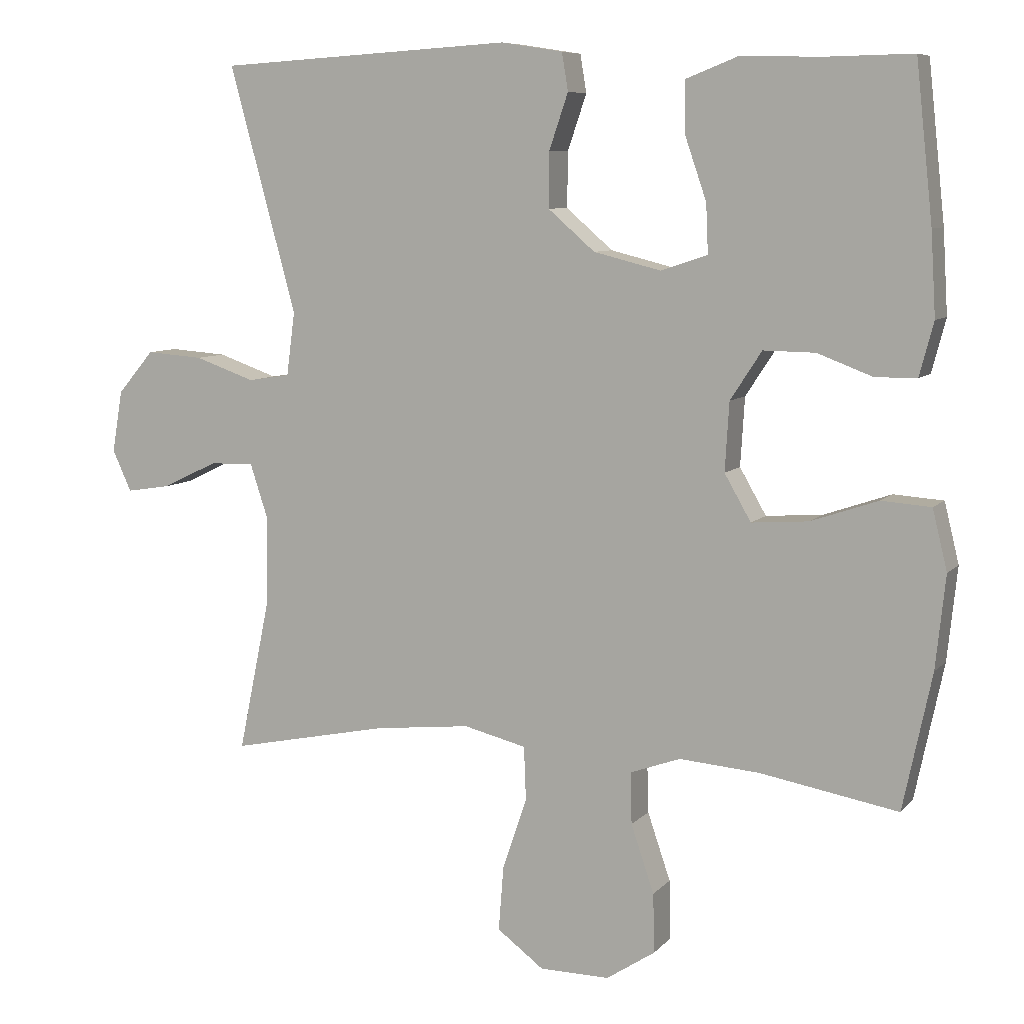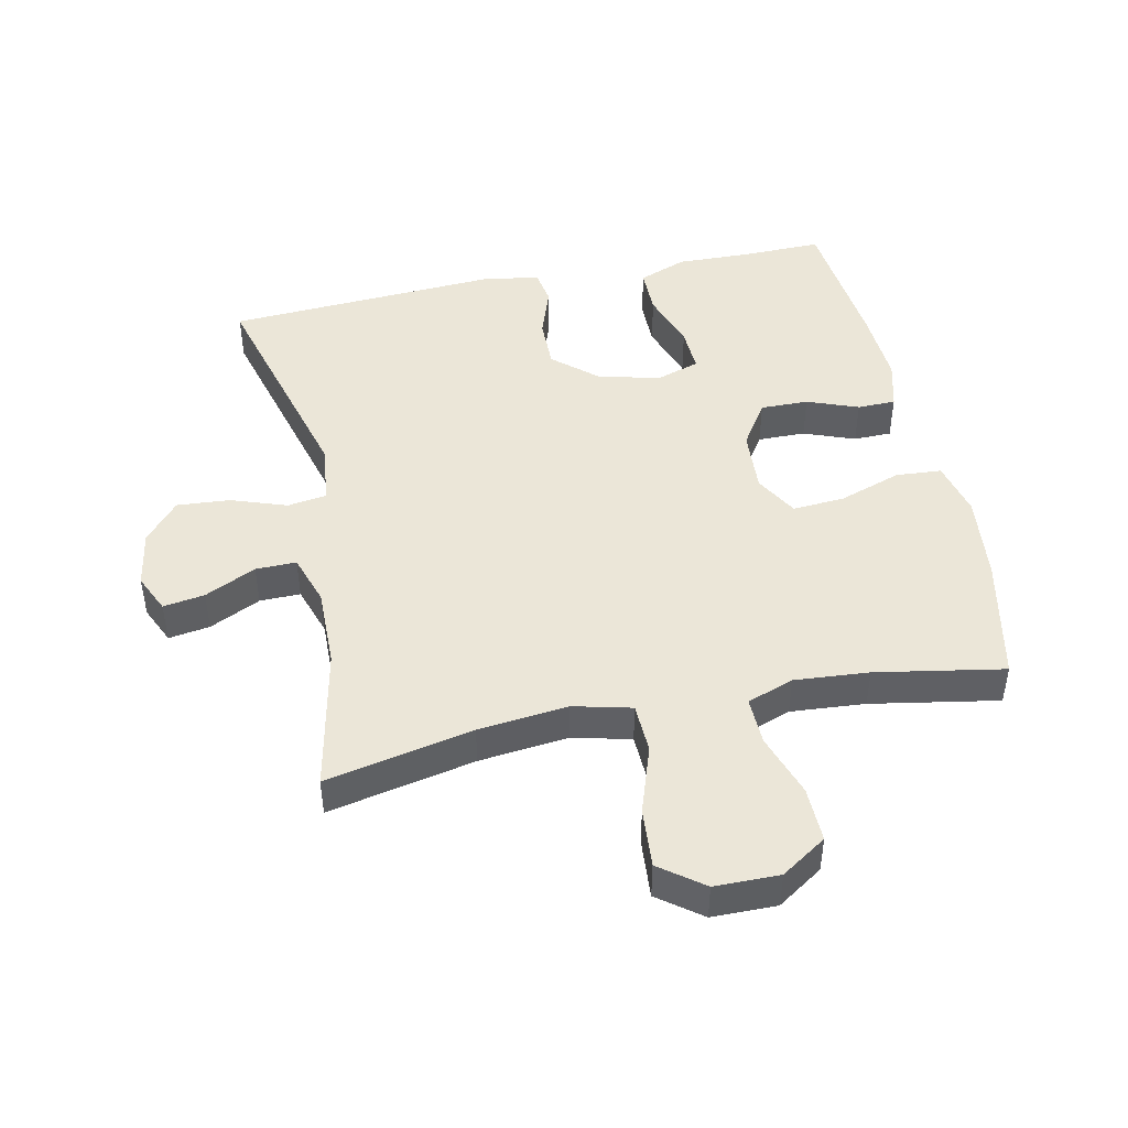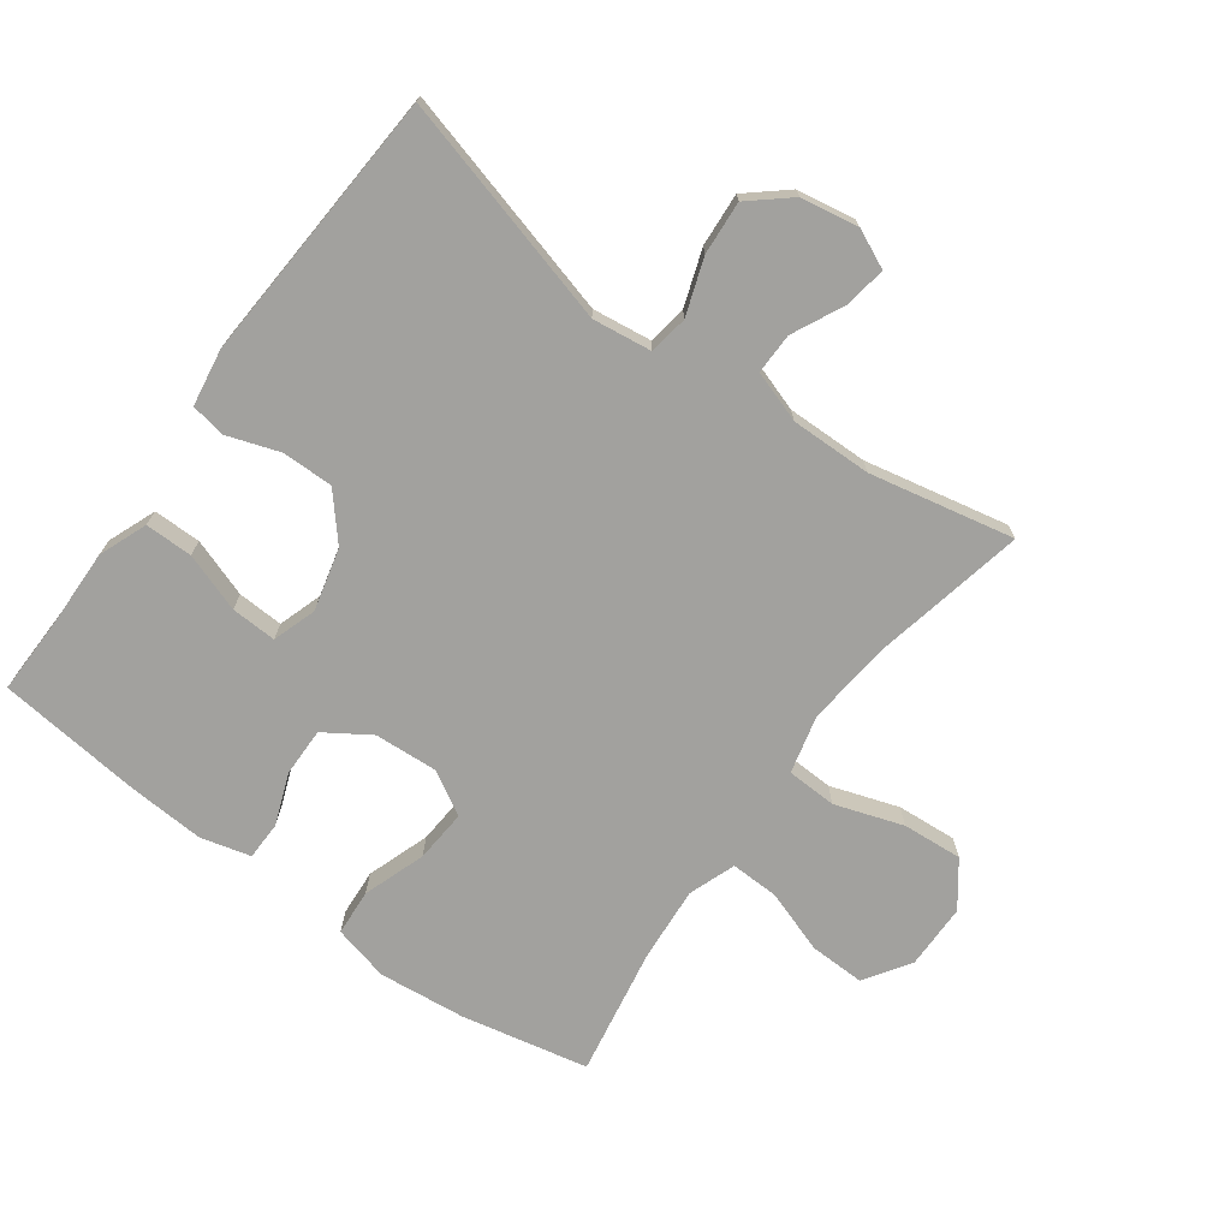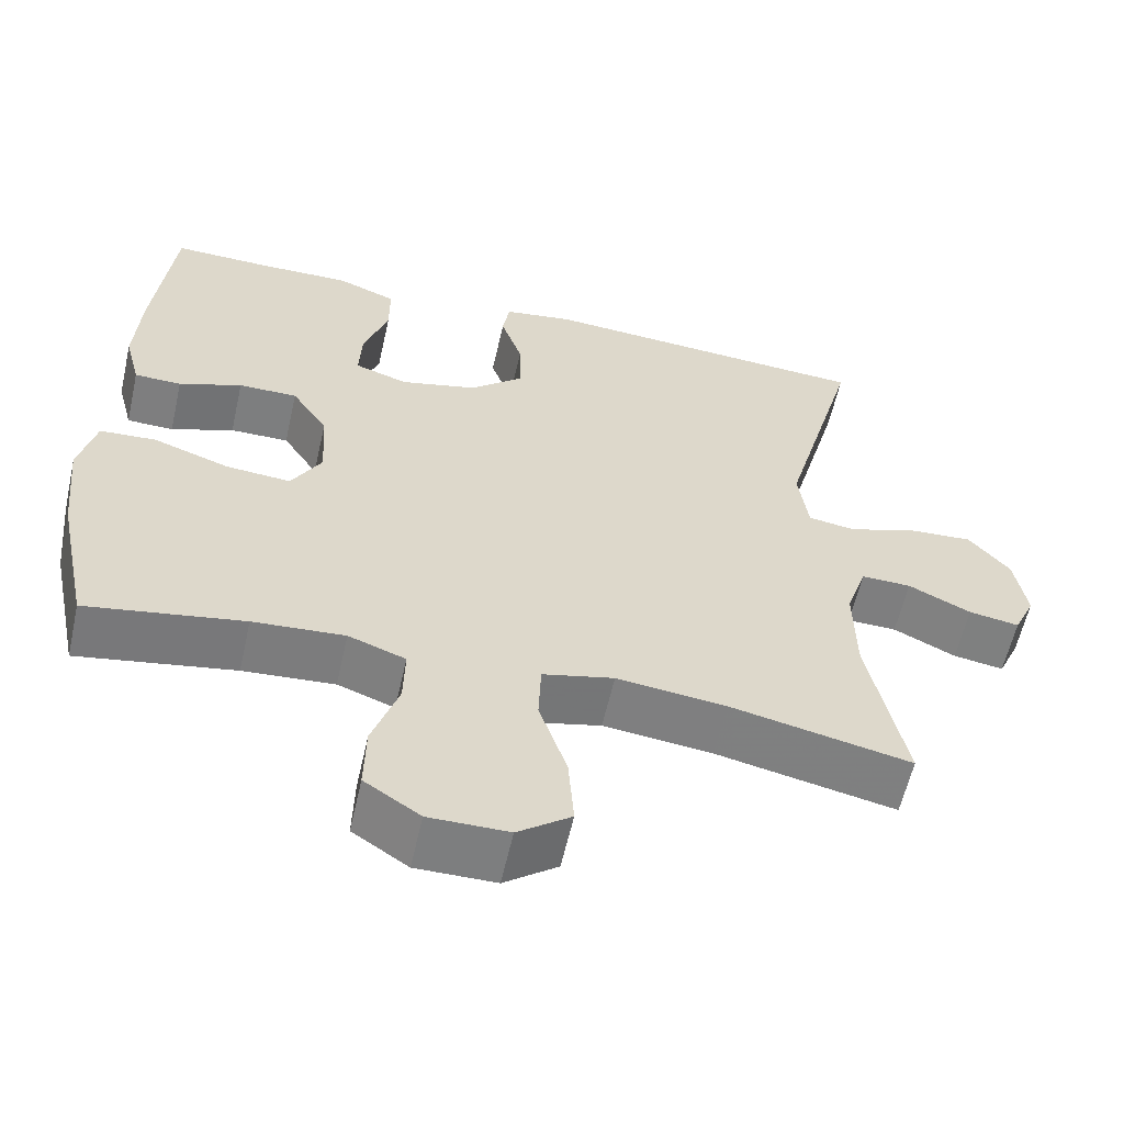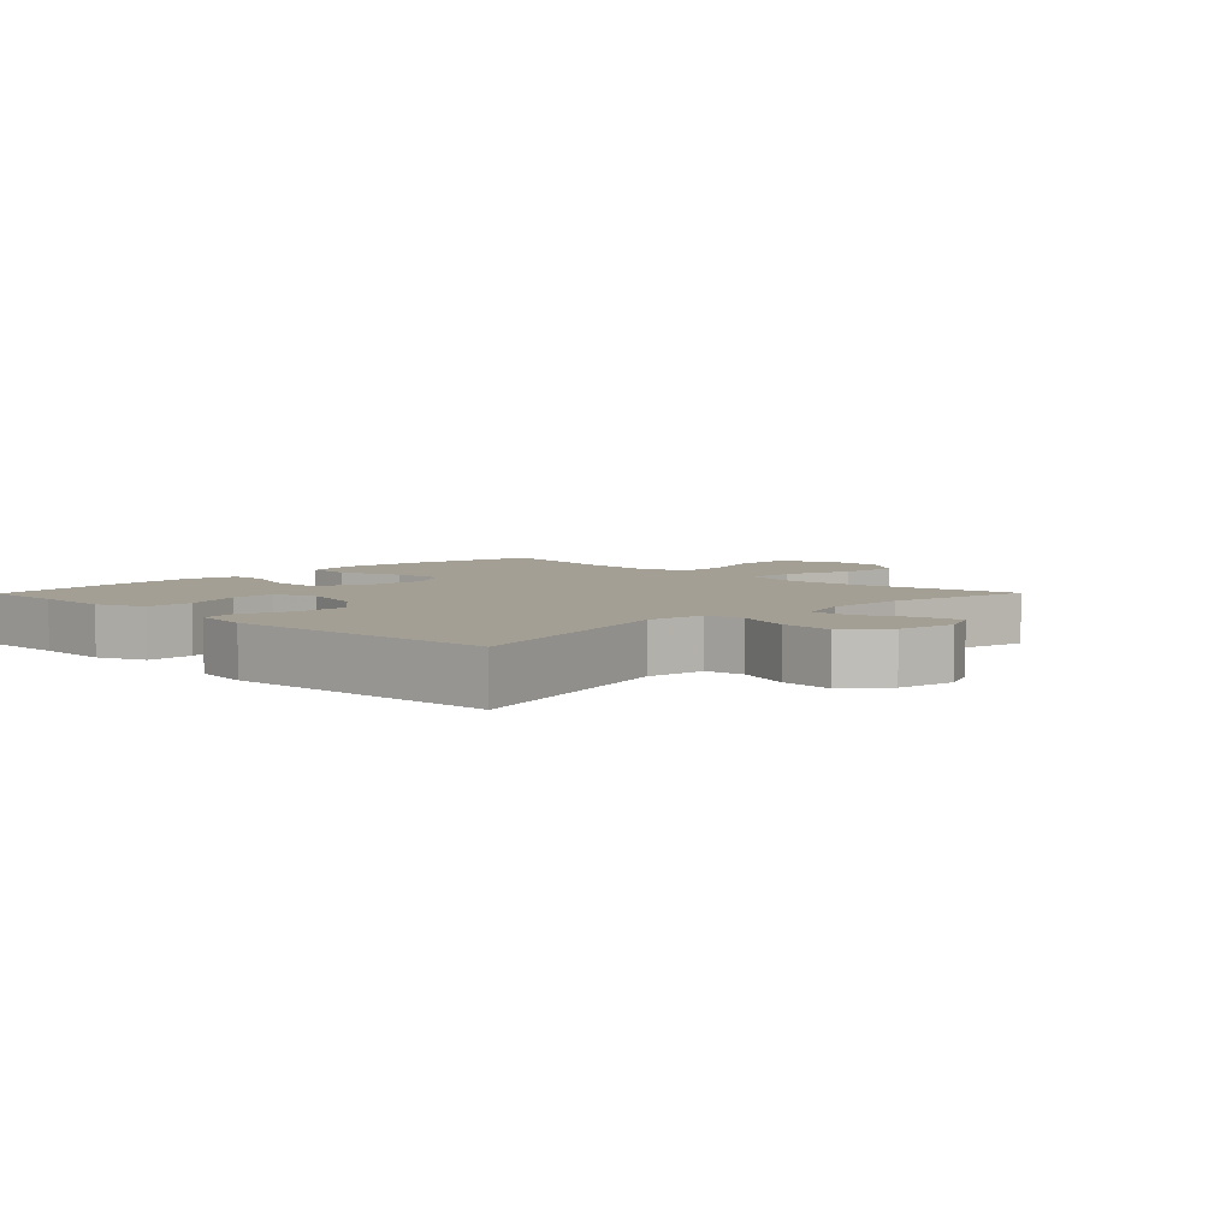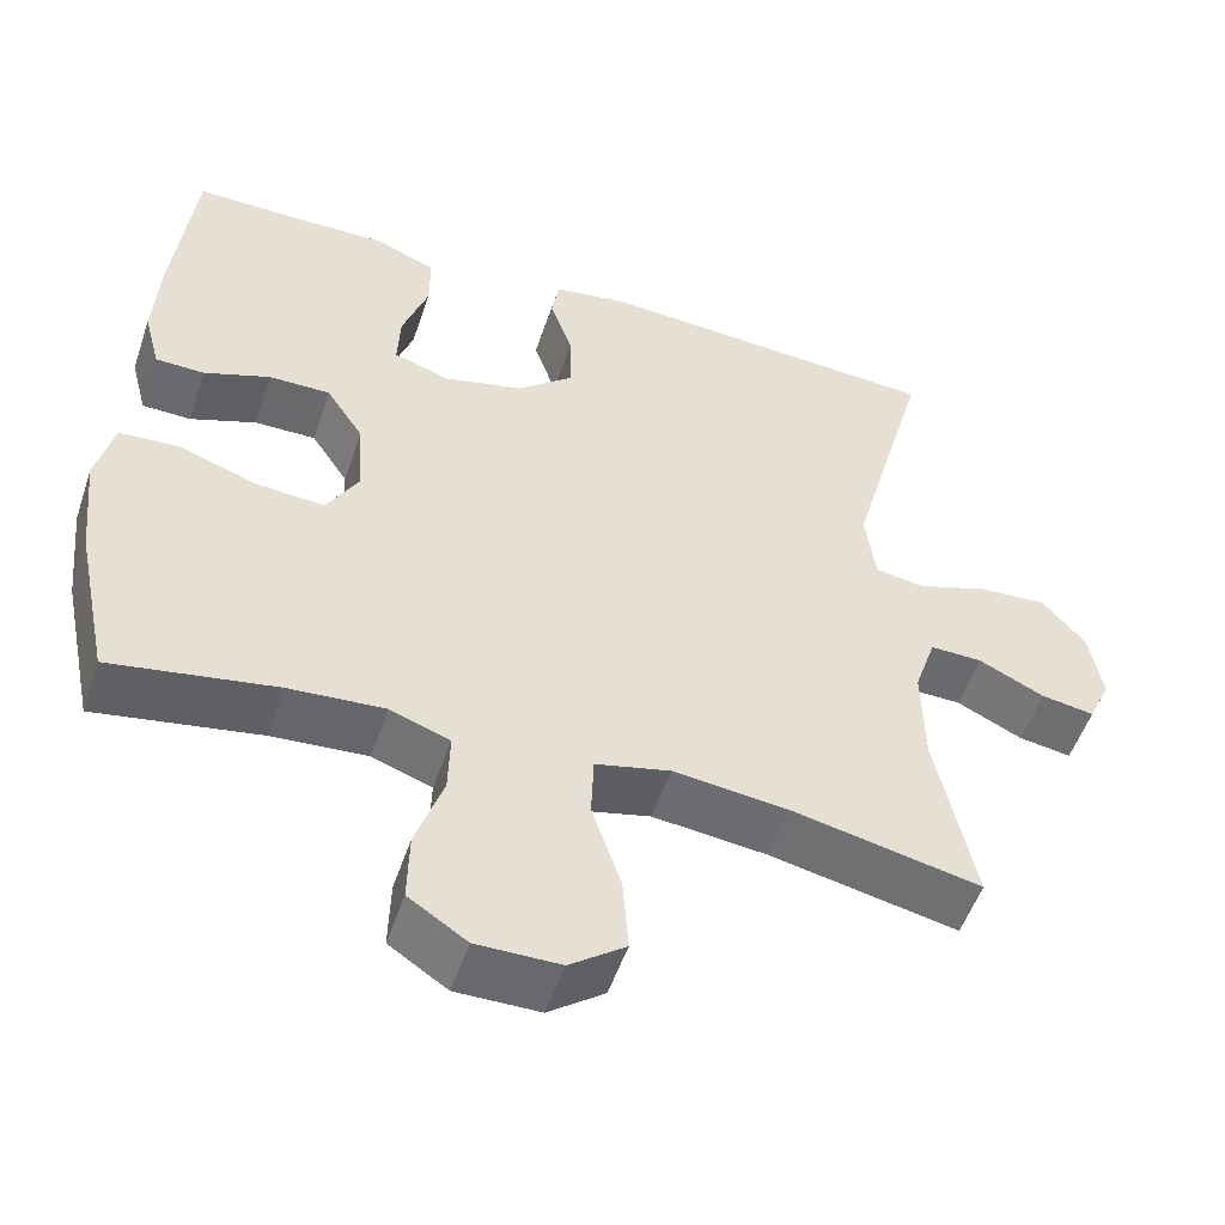
<metadata>
{"format":"obj","ext":"obj","renderer":"f3d","projection":"perspective","resolution":1024,"background":"white","views":[{"elev":7.9,"azim":-157.4,"up":"+Z"},{"elev":46.2,"azim":168.1,"up":"+Y"},{"elev":-72.1,"azim":53.8,"up":"+Y"},{"elev":-59.4,"azim":-12.7,"up":"+Z"},{"elev":5.3,"azim":44.5,"up":"+Y"},{"elev":-52.8,"azim":-18.5,"up":"+Z"}]}
</metadata>
<code>
v 0.5 0.07 -0.5
v 0.273 0.07 -0.453
v 0.135 0.07 -0.438
v 0.045 0.07 -0.46
v 0.042 0.07 -0.537
v 0.077 0.07 -0.641
v 0.084 0.07 -0.733
v 0.017 0.07 -0.783
v -0.083 0.07 -0.784
v -0.153 0.07 -0.738
v -0.151 0.07 -0.653
v -0.118 0.07 -0.556
v -0.116 0.07 -0.482
v -0.188 0.07 -0.456
v -0.303 0.07 -0.465
v -0.5 0.07 -0.5
v -0.541 0.07 -0.305
v -0.555 0.07 -0.172
v -0.534 0.07 -0.086
v -0.463 0.07 -0.081
v -0.367 0.07 -0.114
v -0.286 0.07 -0.12
v -0.248 0.07 -0.054
v -0.254 0.07 0.044
v -0.299 0.07 0.113
v -0.373 0.07 0.112
v -0.452 0.07 0.082
v -0.511 0.07 0.083
v -0.531 0.07 0.159
v -0.524 0.07 0.277
v -0.5 0.07 0.5
v -0.376 0.07 0.498
v -0.261 0.07 0.501
v -0.187 0.07 0.472
v -0.187 0.07 0.399
v -0.218 0.07 0.309
v -0.221 0.07 0.239
v -0.154 0.07 0.217
v -0.058 0.07 0.241
v 0.009 0.07 0.299
v 0.008 0.07 0.378
v -0.019 0.07 0.457
v -0.01 0.07 0.511
v 0.078 0.07 0.525
v 0.5 0.07 0.5
v 0.404 0.07 0.148
v 0.416 0.07 0.057
v 0.476 0.07 0.048
v 0.562 0.07 0.078
v 0.644 0.07 0.084
v 0.696 0.07 0.023
v 0.711 0.07 -0.066
v 0.684 0.07 -0.125
v 0.62 0.07 -0.115
v 0.541 0.07 -0.077
v 0.478 0.07 -0.076
v 0.452 0.07 -0.155
v 0.454 0.07 -0.279
v 0.5 0 -0.5
v 0.273 0 -0.453
v 0.135 0 -0.438
v 0.045 0 -0.46
v 0.042 0 -0.537
v 0.077 0 -0.641
v 0.084 0 -0.733
v 0.017 0 -0.783
v -0.083 0 -0.784
v -0.153 0 -0.738
v -0.151 0 -0.653
v -0.118 0 -0.556
v -0.116 0 -0.482
v -0.188 0 -0.456
v -0.303 0 -0.465
v -0.5 0 -0.5
v -0.541 0 -0.305
v -0.555 0 -0.172
v -0.534 0 -0.086
v -0.463 0 -0.081
v -0.367 0 -0.114
v -0.286 0 -0.12
v -0.248 0 -0.054
v -0.254 0 0.044
v -0.299 0 0.113
v -0.373 0 0.112
v -0.452 0 0.082
v -0.511 0 0.083
v -0.531 0 0.159
v -0.524 0 0.277
v -0.5 0 0.5
v -0.376 0 0.498
v -0.261 0 0.501
v -0.187 0 0.472
v -0.187 0 0.399
v -0.218 0 0.309
v -0.221 0 0.239
v -0.154 0 0.217
v -0.058 0 0.241
v 0.009 0 0.299
v 0.008 0 0.378
v -0.019 0 0.457
v -0.01 0 0.511
v 0.078 0 0.525
v 0.5 0 0.5
v 0.404 0 0.148
v 0.416 0 0.057
v 0.476 0 0.048
v 0.562 0 0.078
v 0.644 0 0.084
v 0.696 0 0.023
v 0.711 0 -0.066
v 0.684 0 -0.125
v 0.62 0 -0.115
v 0.541 0 -0.077
v 0.478 0 -0.076
v 0.452 0 -0.155
v 0.454 0 -0.279
f 52 53 54 55
f 52 55 56
f 51 52 56
f 48 49 50 51
f 48 51 56
f 47 48 56 57
f 43 44 45 46
f 41 42 43 46
f 40 41 46 47
f 39 40 47 57
f 33 34 35 36
f 32 33 36 37
f 31 32 37
f 30 31 37
f 29 30 37 38
f 26 27 28 29
f 25 26 29 38
f 18 19 20 21
f 18 21 22
f 15 16 17 18
f 14 15 18 22
f 13 14 22 23
f 9 10 11 12
f 9 12 13
f 8 9 13
f 5 6 7 8
f 4 5 8 13
f 3 4 13 23
f 58 1 2
f 24 25 38 39
f 24 39 57 58
f 23 24 58
f 2 3 23 58
f 113 112 111 110
f 114 113 110
f 114 110 109
f 109 108 107 106
f 114 109 106
f 115 114 106 105
f 104 103 102 101
f 104 101 100 99
f 105 104 99 98
f 115 105 98 97
f 94 93 92 91
f 95 94 91 90
f 95 90 89
f 95 89 88
f 96 95 88 87
f 87 86 85 84
f 96 87 84 83
f 79 78 77 76
f 80 79 76
f 76 75 74 73
f 80 76 73 72
f 81 80 72 71
f 70 69 68 67
f 71 70 67
f 71 67 66
f 66 65 64 63
f 71 66 63 62
f 81 71 62 61
f 60 59 116
f 97 96 83 82
f 116 115 97 82
f 116 82 81
f 116 81 61 60
f 1 59 60 2
f 2 60 61 3
f 3 61 62 4
f 4 62 63 5
f 5 63 64 6
f 6 64 65 7
f 7 65 66 8
f 8 66 67 9
f 9 67 68 10
f 10 68 69 11
f 11 69 70 12
f 12 70 71 13
f 13 71 72 14
f 14 72 73 15
f 15 73 74 16
f 16 74 75 17
f 17 75 76 18
f 18 76 77 19
f 19 77 78 20
f 20 78 79 21
f 21 79 80 22
f 22 80 81 23
f 23 81 82 24
f 24 82 83 25
f 25 83 84 26
f 26 84 85 27
f 27 85 86 28
f 28 86 87 29
f 29 87 88 30
f 30 88 89 31
f 31 89 90 32
f 32 90 91 33
f 33 91 92 34
f 34 92 93 35
f 35 93 94 36
f 36 94 95 37
f 37 95 96 38
f 38 96 97 39
f 39 97 98 40
f 40 98 99 41
f 41 99 100 42
f 42 100 101 43
f 43 101 102 44
f 44 102 103 45
f 45 103 104 46
f 46 104 105 47
f 47 105 106 48
f 48 106 107 49
f 49 107 108 50
f 50 108 109 51
f 51 109 110 52
f 52 110 111 53
f 53 111 112 54
f 54 112 113 55
f 55 113 114 56
f 56 114 115 57
f 57 115 116 58
f 58 116 59 1

</code>
